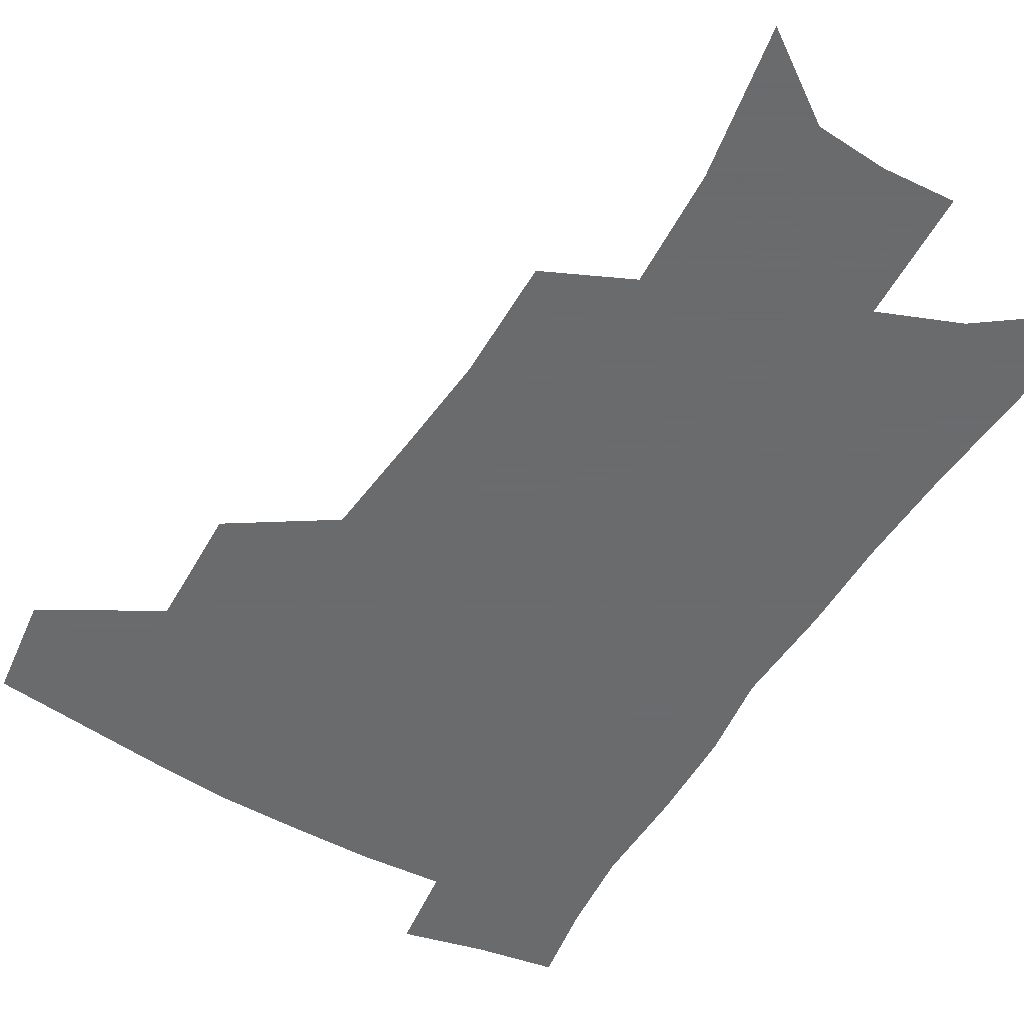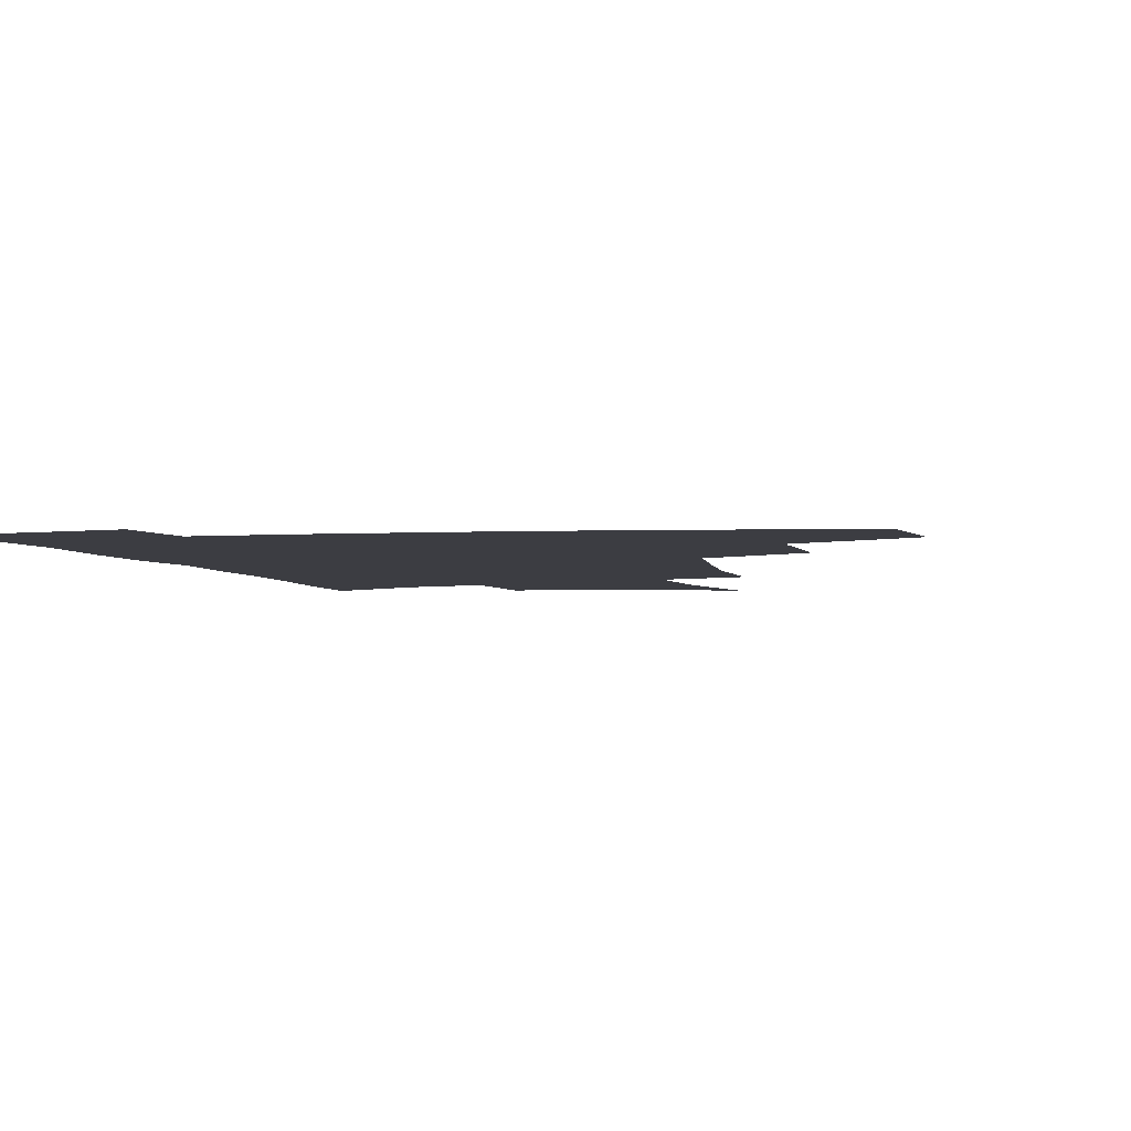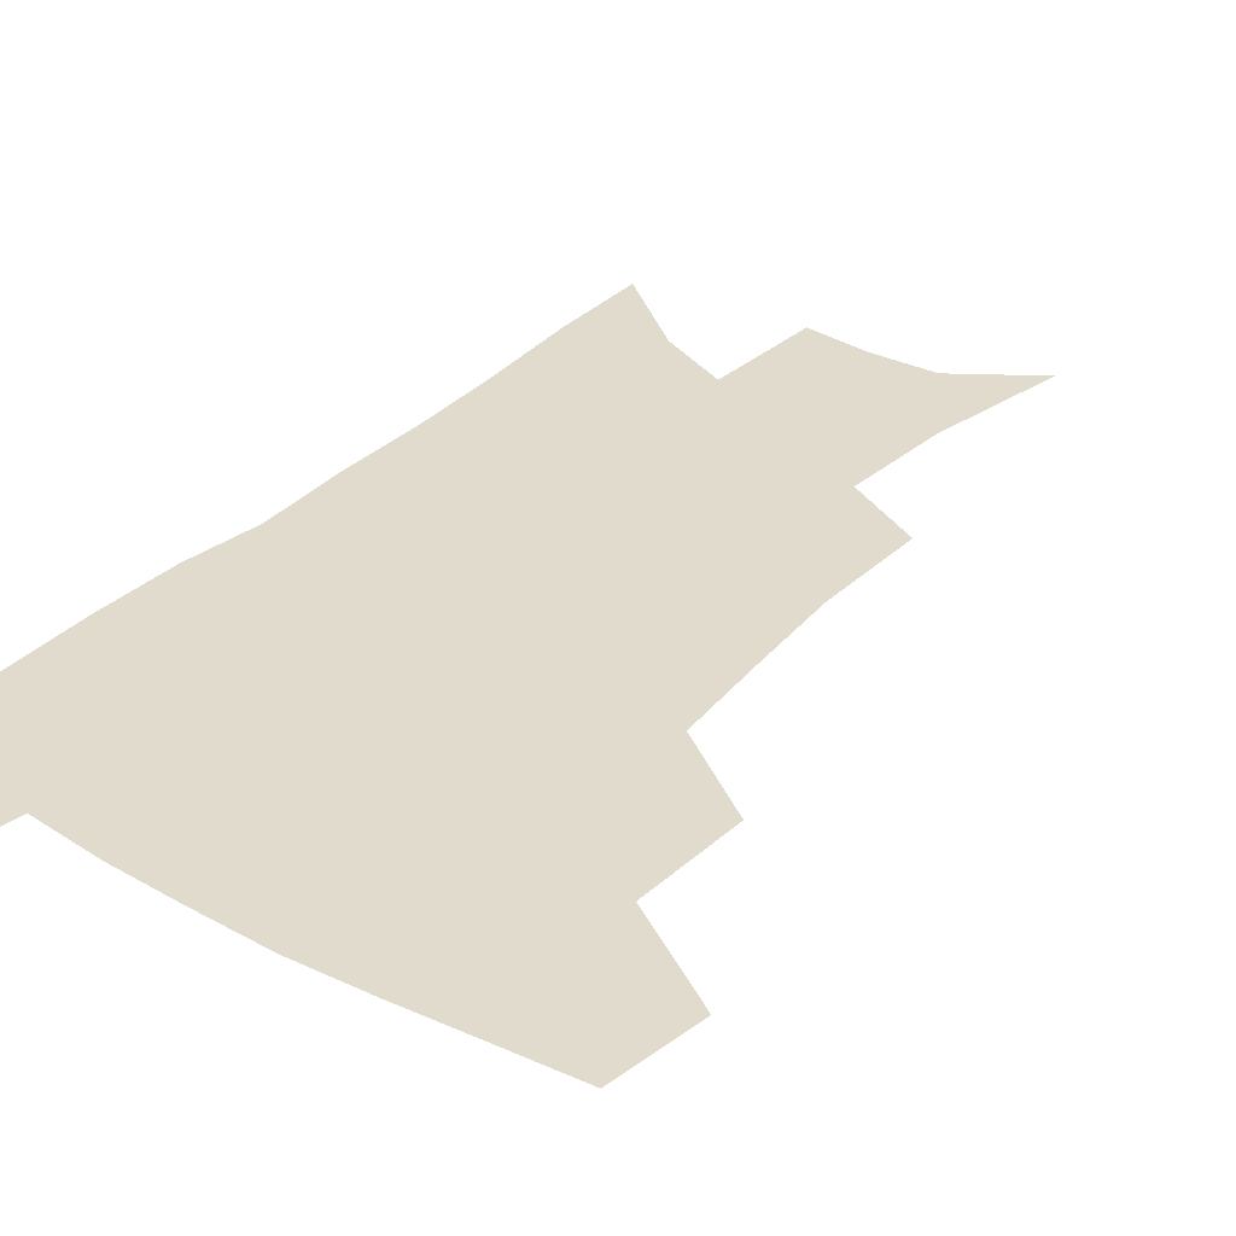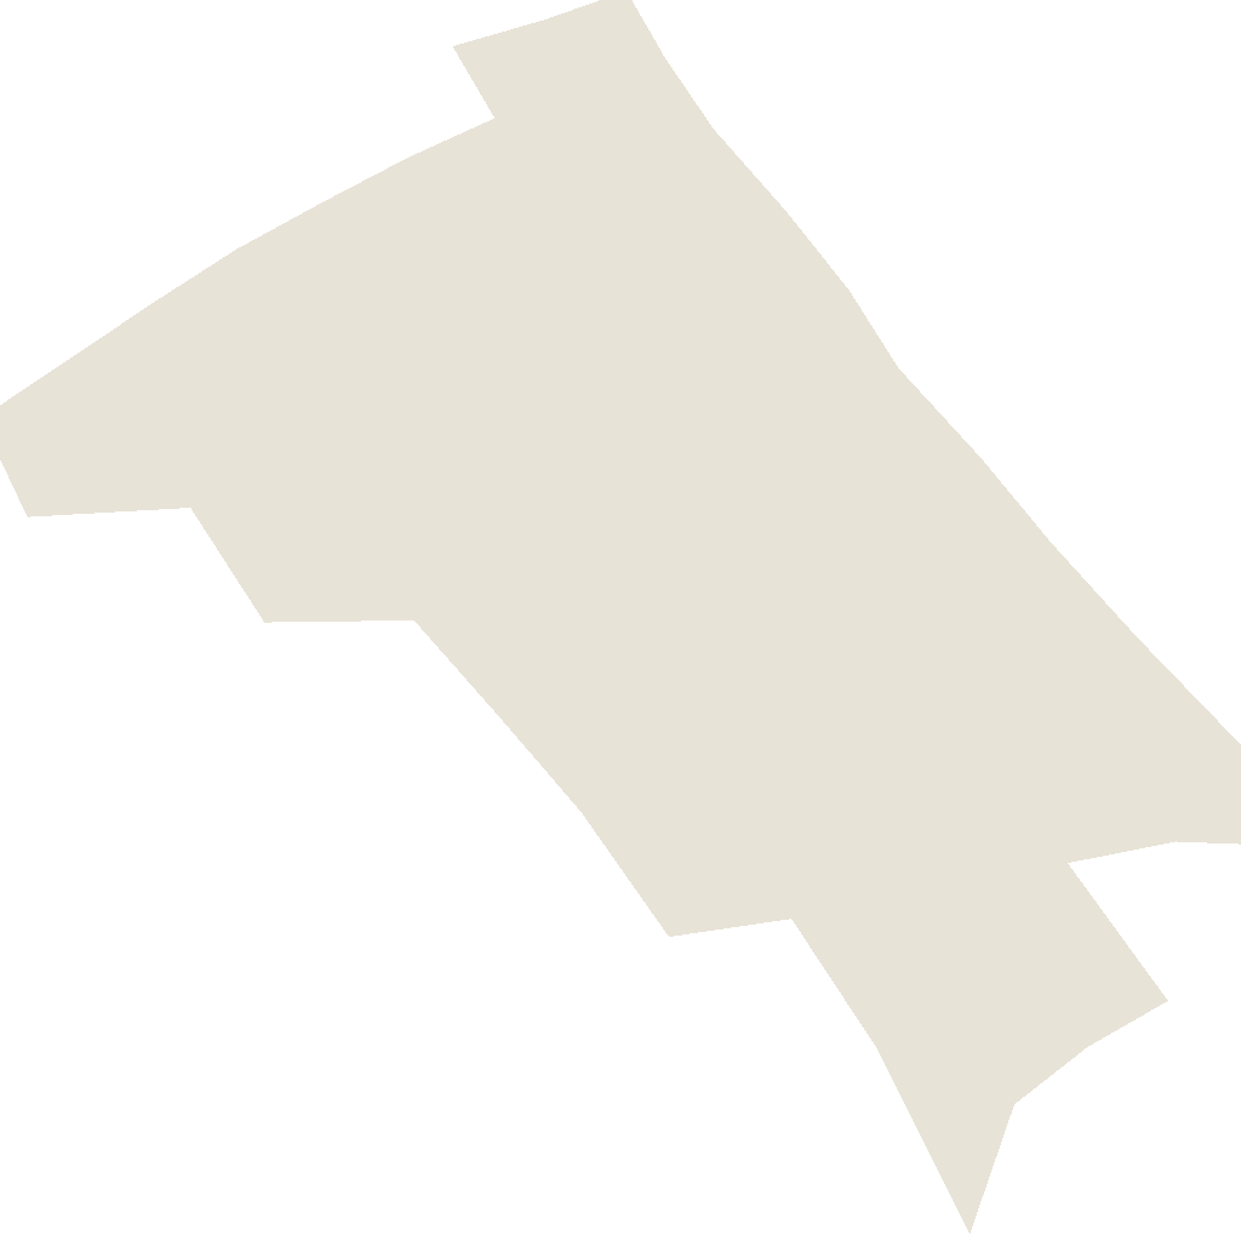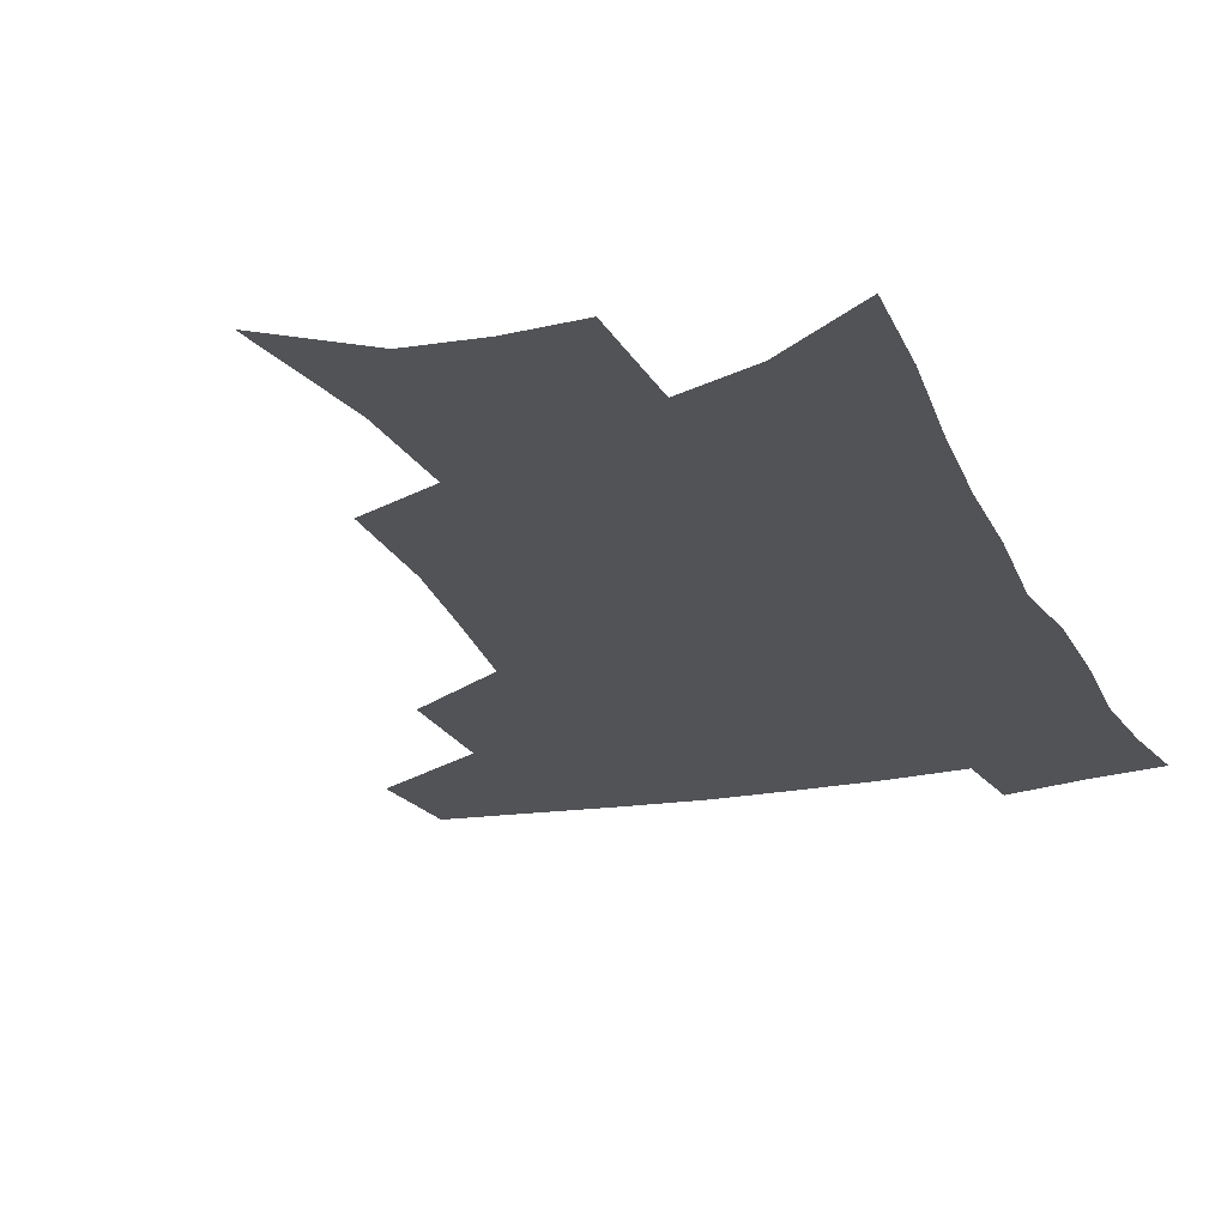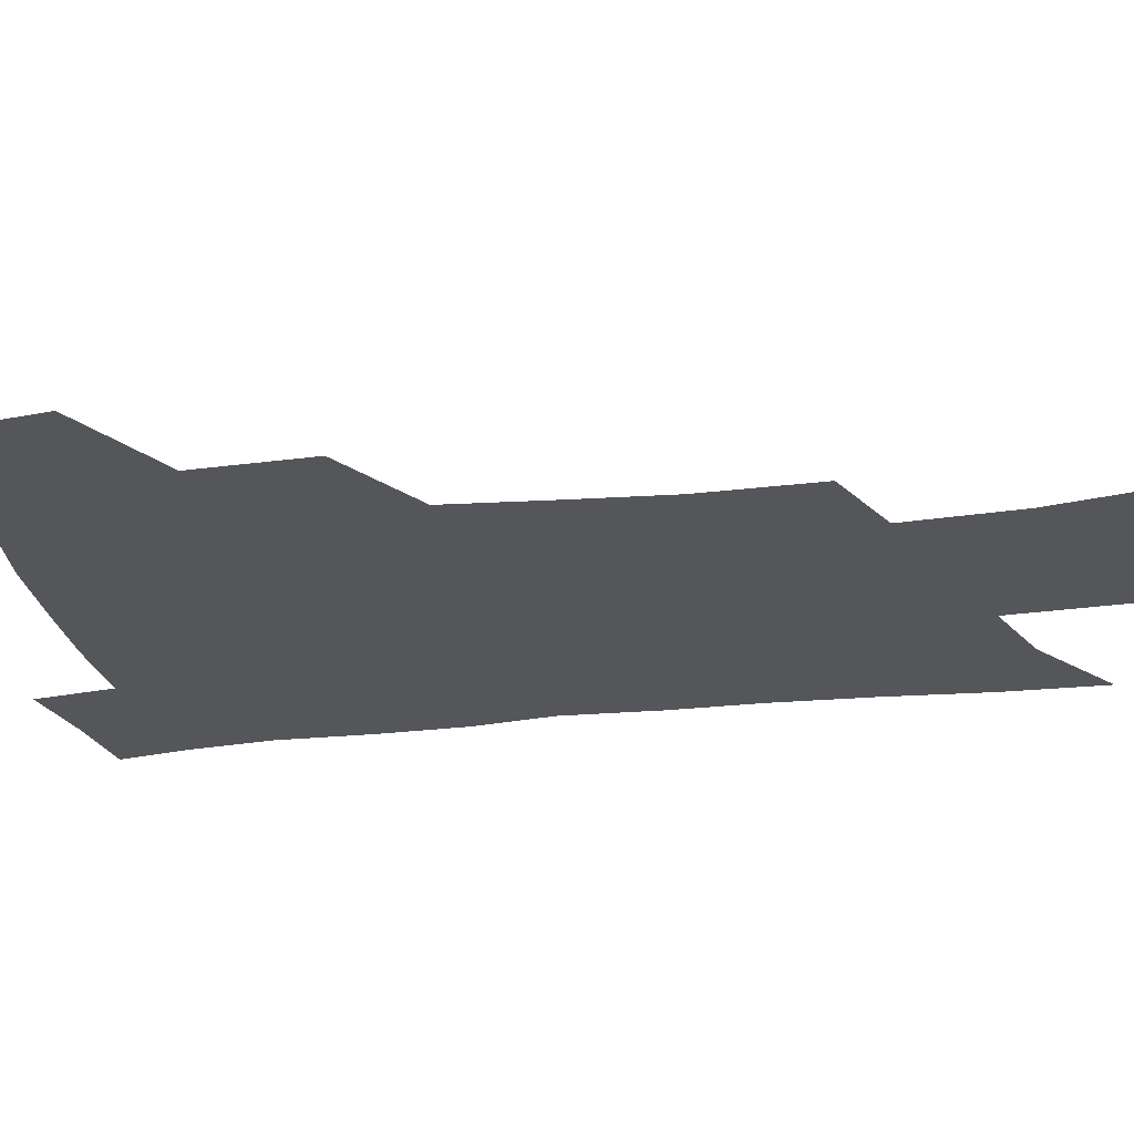
<metadata>
{"format":"obj","ext":"obj","renderer":"f3d","projection":"perspective","resolution":1024,"background":"white","views":[{"elev":-53.2,"azim":-30.0,"up":"+Z"},{"elev":-2.9,"azim":-167.1,"up":"+Z"},{"elev":33.3,"azim":-141.7,"up":"+Z"},{"elev":62.3,"azim":-33.2,"up":"+Z"},{"elev":-21.8,"azim":19.9,"up":"+Z"},{"elev":-26.0,"azim":-79.2,"up":"+Z"}]}
</metadata>
<code>
v 485.1 440.1 0
v 489.1 474 0
v 521.7 378.6 0
v 522.6 419 0
v 520.9 449.3 0
v 517.8 477.5 0
v 561.1 247.8 0
v 561.3 288.1 0
v 558.3 322.1 0
v 554.6 357.8 0
v 550.8 389.9 0
v 551.4 425.2 0
v 549.5 453.2 0
v 545.9 481 0
v 578.9 146 0
v 587.3 196 0
v 589.2 235.1 0
v 587.5 271.7 0
v 586 306.7 0
v 583.2 338.1 0
v 580.8 370.2 0
v 579.8 401.8 0
v 578.6 429.5 0
v 577.8 456 0
v 574.1 483.8 0
v 606.8 166.1 0
v 611.4 210.7 0
v 610.9 245 0
v 609.9 282.2 0
v 608.2 313.4 0
v 606.4 344.5 0
v 605 374.9 0
v 604.5 405.1 0
v 604 431 0
v 603.8 457.6 0
v 602.9 484.3 0
v 630.4 168.1 0
v 633.3 214.8 0
v 632.7 250.4 0
v 631.6 282.6 0
v 630.2 316.4 0
v 629.1 347.4 0
v 628.5 377.4 0
v 628.5 405.8 0
v 629.1 431.6 0
v 630 457.9 0
v 630.2 484.3 0
v 654.1 166.8 0
v 655.6 209.7 0
v 654.7 247.8 0
v 653.3 282.7 0
v 652.6 313.5 0
v 652 344.9 0
v 651.9 374.7 0
v 652.3 403.4 0
v 653.6 430.2 0
v 655.3 456.9 0
v 657.8 482.5 0
v 661.2 510.6 0
v 681.8 199.5 0
v 679.3 238.1 0
v 677.2 273.8 0
v 675.3 307.9 0
v 676.8 336.1 0
v 676.1 367.9 0
v 677.1 397 0
v 678.4 425.7 0
v 680 453.8 0
v 683.2 479.1 0
v 688.3 504.2 0
v 713.3 176.9 0
v 712.2 212.9 0
v 709 250.6 0
v 707.2 285.2 0
v 707 316.9 0
v 705 351.7 0
v 708.3 379.9 0
v 708.8 411.5 0
v 707.6 445.2 0
v 709.9 473.5 0
v 714 500 0
f 4 5 1
f 1 5 2
f 5 6 2
f 10 11 3
f 3 11 4
f 11 12 4
f 4 12 5
f 12 13 5
f 5 13 6
f 13 14 6
f 17 18 7
f 7 18 8
f 18 19 8
f 8 19 9
f 19 20 9
f 9 20 10
f 20 21 10
f 10 21 11
f 21 22 11
f 11 22 12
f 22 23 12
f 12 23 13
f 23 24 13
f 13 24 14
f 24 25 14
f 15 26 16
f 26 27 16
f 16 27 17
f 27 28 17
f 17 28 18
f 28 29 18
f 18 29 19
f 29 30 19
f 19 30 20
f 30 31 20
f 20 31 21
f 31 32 21
f 21 32 22
f 32 33 22
f 22 33 23
f 33 34 23
f 23 34 24
f 34 35 24
f 24 35 25
f 35 36 25
f 26 37 27
f 37 38 27
f 27 38 28
f 38 39 28
f 28 39 29
f 39 40 29
f 29 40 30
f 40 41 30
f 30 41 31
f 41 42 31
f 31 42 32
f 42 43 32
f 32 43 33
f 43 44 33
f 33 44 34
f 44 45 34
f 34 45 35
f 45 46 35
f 35 46 36
f 46 47 36
f 37 48 38
f 48 49 38
f 38 49 39
f 49 50 39
f 39 50 40
f 50 51 40
f 40 51 41
f 51 52 41
f 41 52 42
f 52 53 42
f 42 53 43
f 53 54 43
f 43 54 44
f 54 55 44
f 44 55 45
f 55 56 45
f 45 56 46
f 56 57 46
f 46 57 47
f 57 58 47
f 49 60 50
f 60 61 50
f 50 61 51
f 61 62 51
f 51 62 52
f 62 63 52
f 52 63 53
f 63 64 53
f 53 64 54
f 64 65 54
f 54 65 55
f 65 66 55
f 55 66 56
f 66 67 56
f 56 67 57
f 67 68 57
f 57 68 58
f 68 69 58
f 58 69 59
f 69 70 59
f 60 71 61
f 71 72 61
f 61 72 62
f 72 73 62
f 62 73 63
f 73 74 63
f 63 74 64
f 74 75 64
f 64 75 65
f 75 76 65
f 65 76 66
f 76 77 66
f 66 77 67
f 77 78 67
f 67 78 68
f 78 79 68
f 68 79 69
f 79 80 69
f 69 80 70
f 80 81 70

</code>
